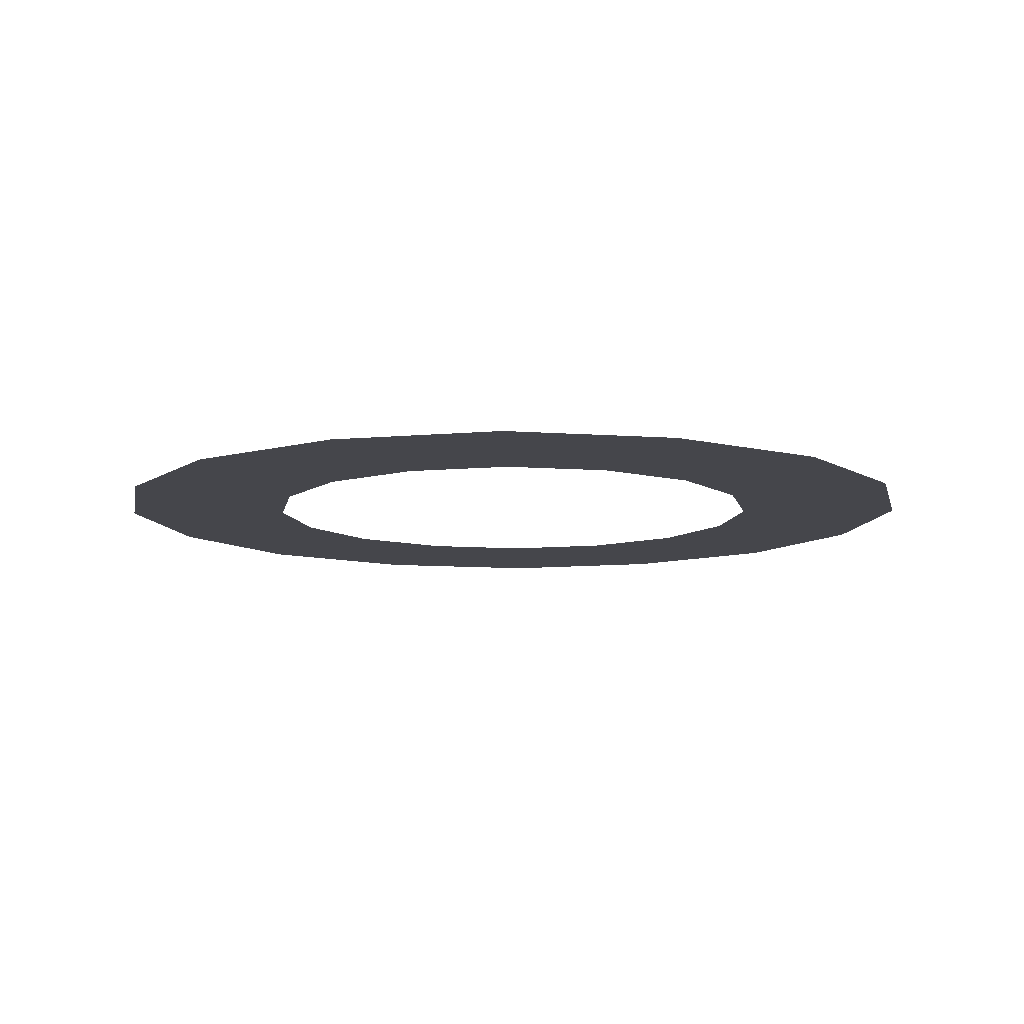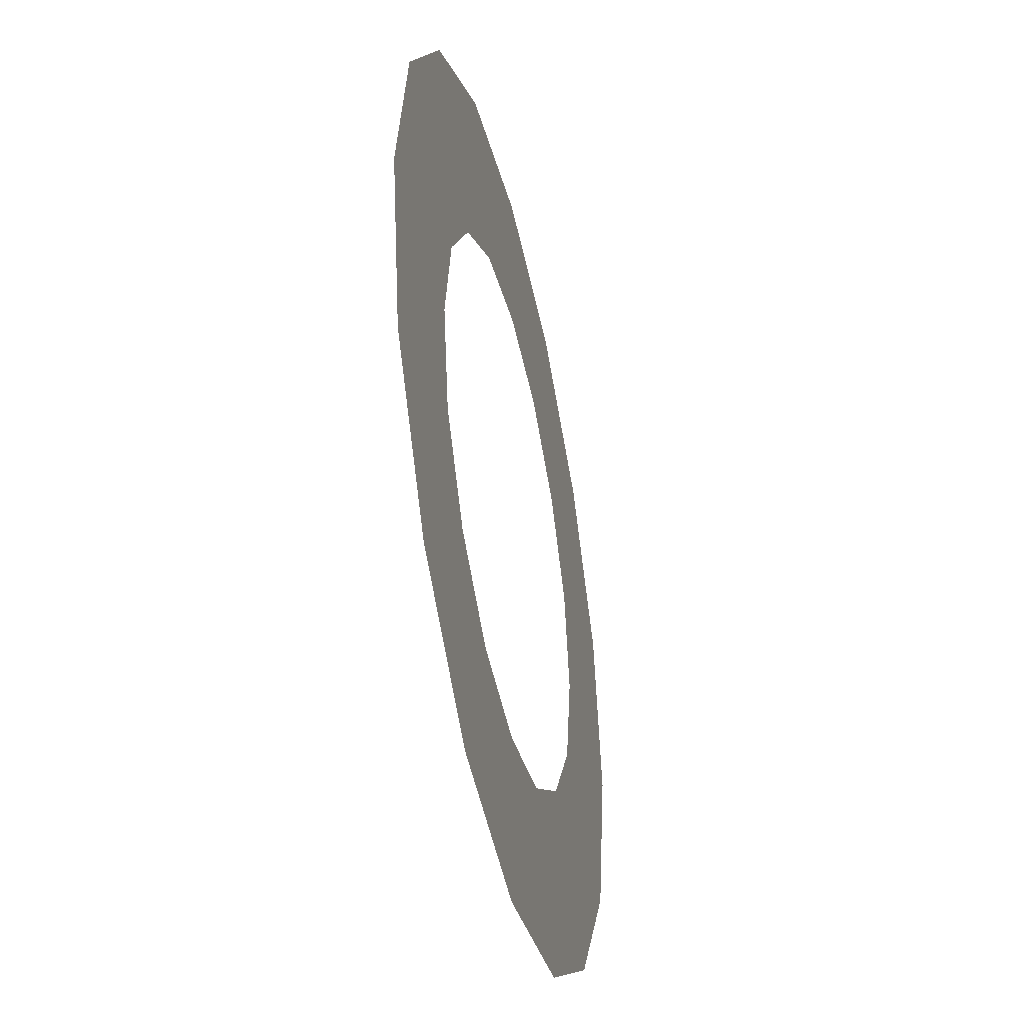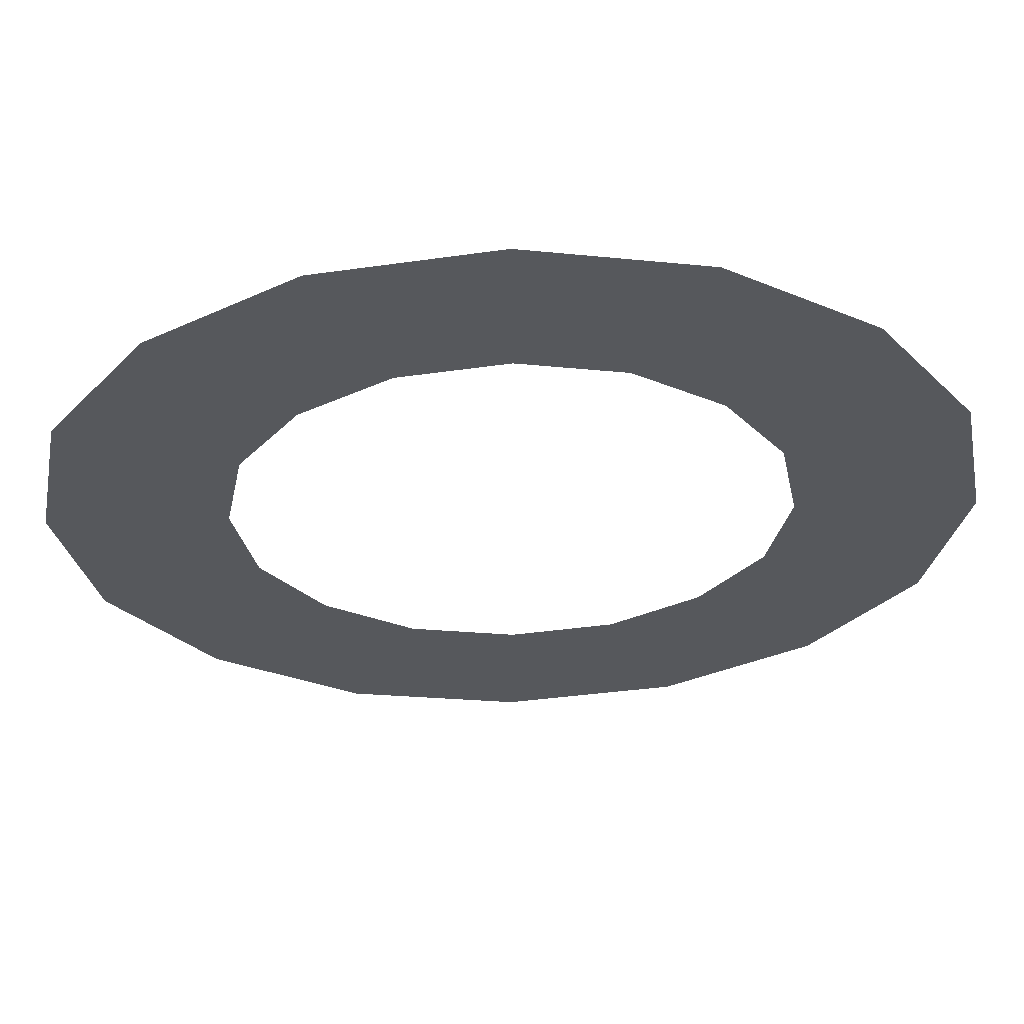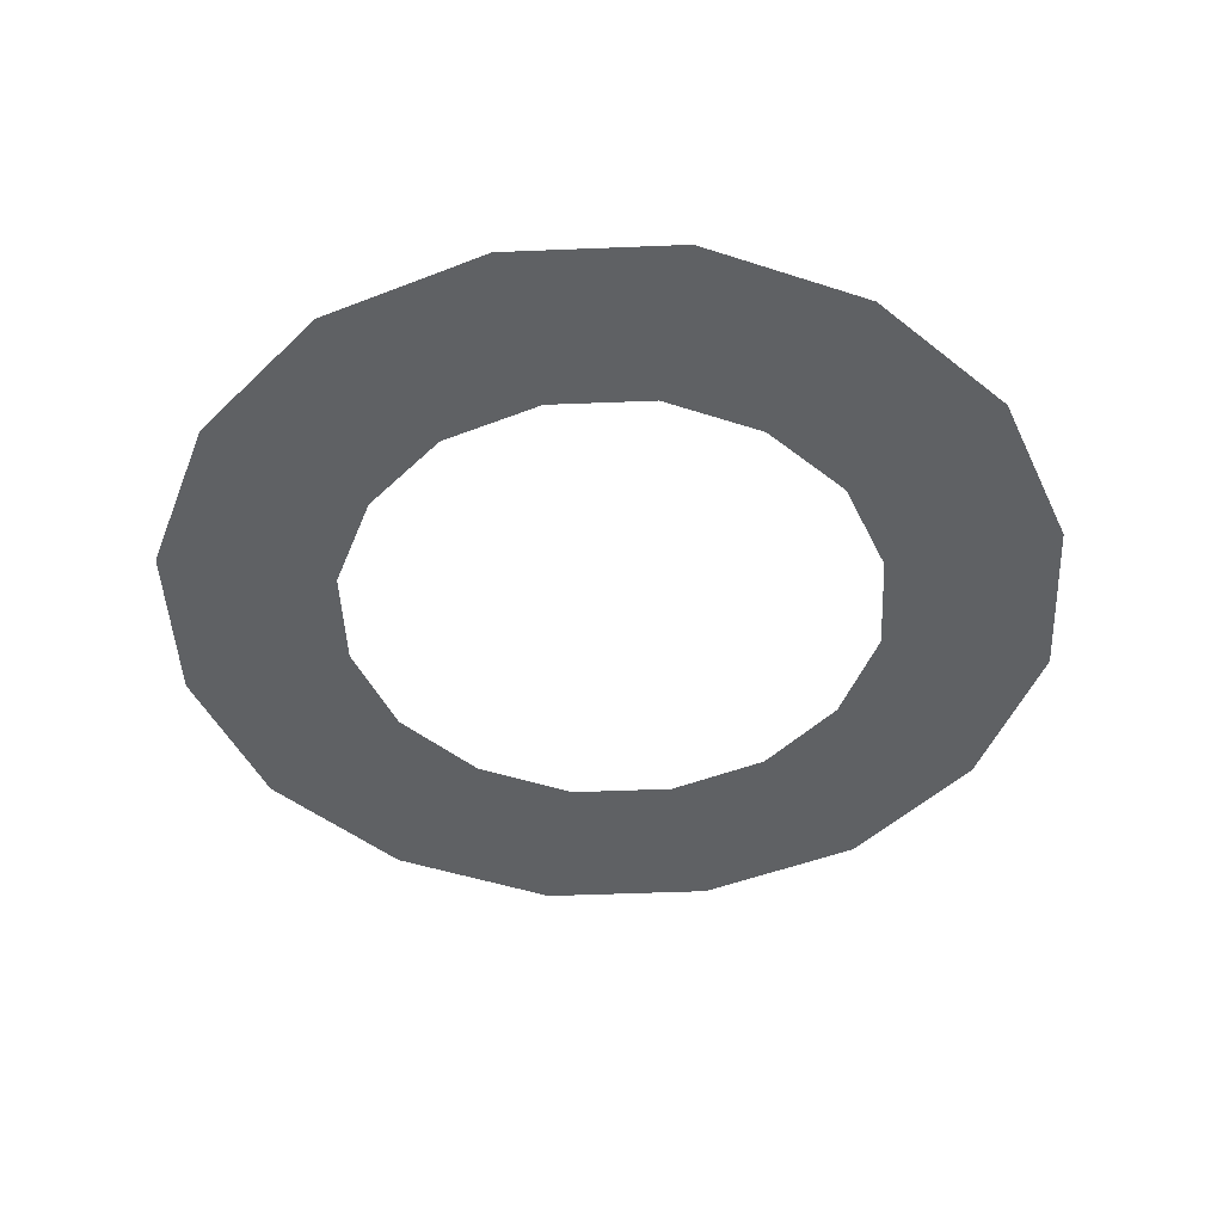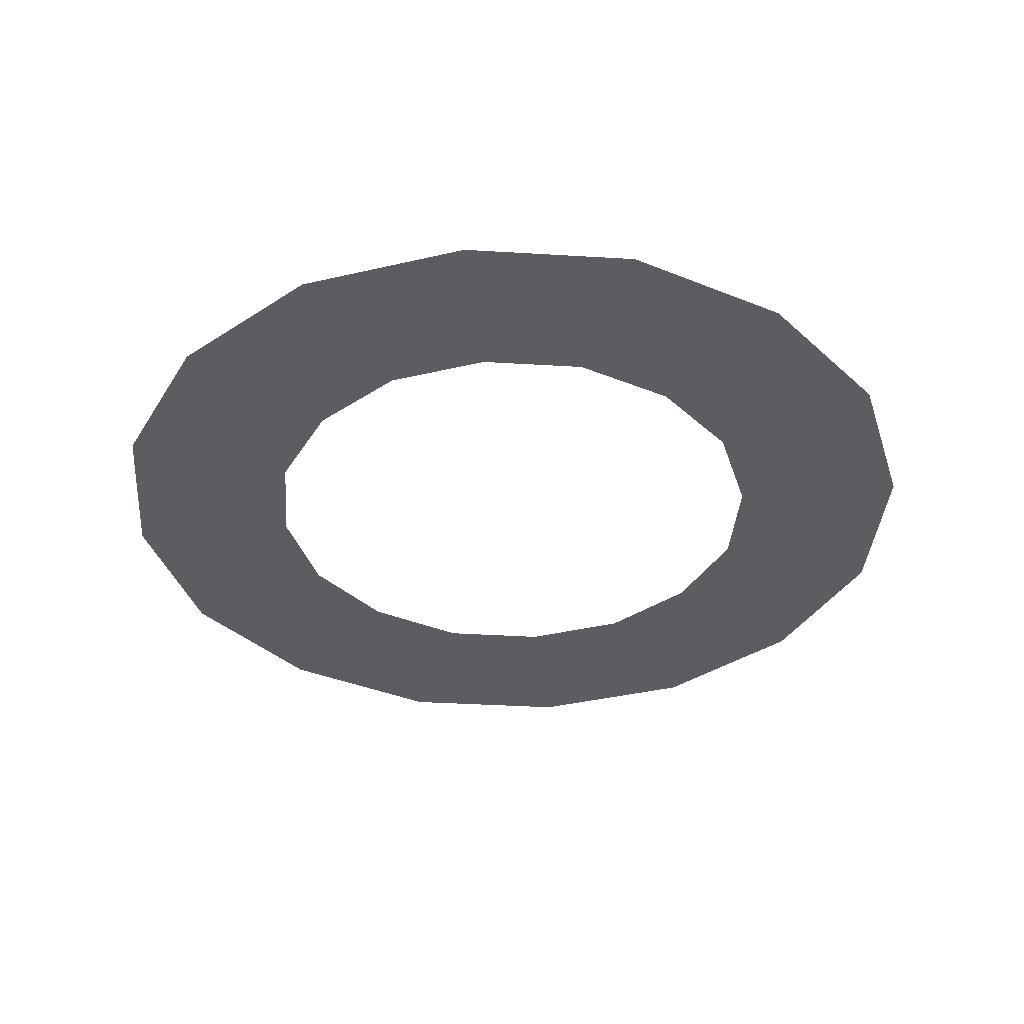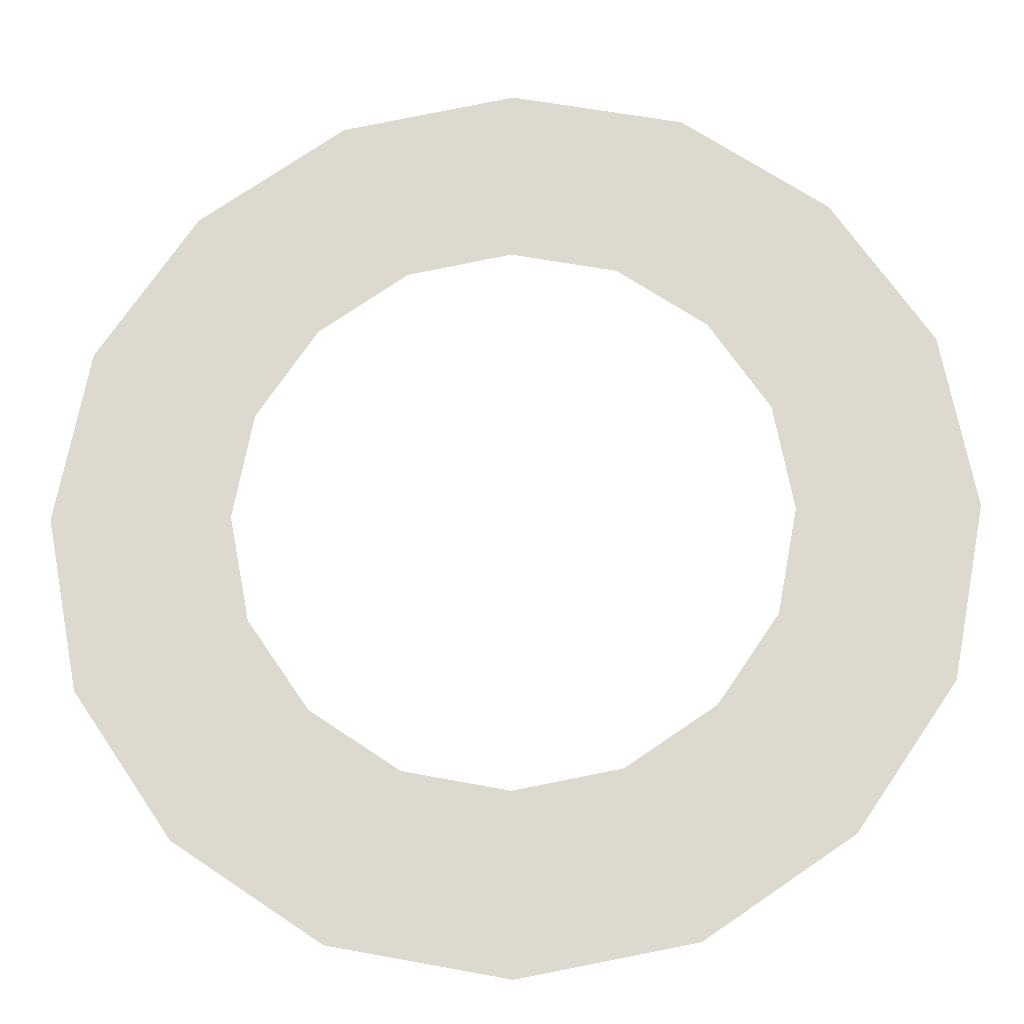
<metadata>
{"format":"obj","ext":"obj","renderer":"f3d","projection":"perspective","resolution":1024,"background":"white","views":[{"elev":-10.1,"azim":68.7,"up":"+Y"},{"elev":-42.7,"azim":-77.3,"up":"+Z"},{"elev":61.7,"azim":-1.4,"up":"+Z"},{"elev":-45.8,"azim":103.5,"up":"+Y"},{"elev":-36.6,"azim":-173.7,"up":"+Y"},{"elev":-19.3,"azim":-177.3,"up":"+Z"}]}
</metadata>
<code>
o #ID1408
v -0.433 0.01053 -0.02794
v -0.433 0.01053 -0.0267
v -0.4331 0.01053 -0.02732
v -0.4327 0.01053 -0.02846
v -0.4327 0.01053 -0.02618
v -0.4325 0.01053 -0.02732
v -0.4324 0.01053 -0.0277
v -0.4321 0.01053 -0.02881
v -0.4322 0.01053 -0.02801
v -0.4319 0.01053 -0.02823
v -0.4315 0.01053 -0.02892
v -0.4315 0.01053 -0.0283
v -0.4309 0.01053 -0.02881
v -0.4311 0.01053 -0.02823
v -0.4308 0.01053 -0.02801
v -0.4304 0.01053 -0.02846
v -0.4306 0.01053 -0.0277
v -0.4305 0.01053 -0.02732
v -0.4304 0.01053 -0.02618
v -0.43 0.01053 -0.0267
v -0.43 0.01053 -0.02794
v -0.4299 0.01053 -0.02732
v -0.4324 0.01053 -0.02695
v -0.4321 0.01053 -0.02583
v -0.4322 0.01053 -0.02663
v -0.4319 0.01053 -0.02641
v -0.4315 0.01053 -0.02571
v -0.4315 0.01053 -0.02634
v -0.4309 0.01053 -0.02583
v -0.4311 0.01053 -0.02641
v -0.4308 0.01053 -0.02663
v -0.4306 0.01053 -0.02695
v -0.4305 0.01053 -0.02732
v -0.4306 0.01053 -0.02695
v -0.4304 0.01053 -0.02618
v -0.4308 0.01053 -0.02663
v -0.4309 0.01053 -0.02583
v -0.4311 0.01053 -0.02641
v -0.4315 0.01053 -0.02634
v -0.4315 0.01053 -0.02571
v -0.4319 0.01053 -0.02641
v -0.4321 0.01053 -0.02583
v -0.4322 0.01053 -0.02663
v -0.4324 0.01053 -0.02695
v -0.4325 0.01053 -0.02732
v -0.4327 0.01053 -0.02618
v -0.4299 0.01053 -0.02732
v -0.43 0.01053 -0.02794
v -0.43 0.01053 -0.0267
v -0.4304 0.01053 -0.02846
v -0.4306 0.01053 -0.0277
v -0.4308 0.01053 -0.02801
v -0.4309 0.01053 -0.02881
v -0.4311 0.01053 -0.02823
v -0.4315 0.01053 -0.0283
v -0.4315 0.01053 -0.02892
v -0.4319 0.01053 -0.02823
v -0.4321 0.01053 -0.02881
v -0.4322 0.01053 -0.02801
v -0.4324 0.01053 -0.0277
v -0.4327 0.01053 -0.02846
v -0.433 0.01053 -0.0267
v -0.433 0.01053 -0.02794
v -0.4331 0.01053 -0.02732
f 1 2 3
f 2 1 4
f 2 4 5
f 5 4 6
f 6 4 7
f 7 4 8
f 7 8 9
f 9 8 10
f 10 8 11
f 10 11 12
f 12 11 13
f 12 13 14
f 14 13 15
f 15 13 16
f 15 16 17
f 17 16 18
f 18 16 19
f 19 16 20
f 20 16 21
f 20 21 22
f 5 23 24
f 23 5 6
f 24 23 25
f 24 25 26
f 24 26 27
f 27 26 28
f 27 28 29
f 29 28 30
f 29 30 31
f 29 31 19
f 19 31 32
f 19 32 18
f 33 34 35
f 34 36 35
f 35 36 37
f 36 38 37
f 38 39 37
f 37 39 40
f 39 41 40
f 40 41 42
f 41 43 42
f 43 44 42
f 45 46 44
f 42 44 46
f 47 48 49
f 48 50 49
f 49 50 35
f 35 50 33
f 33 50 51
f 51 50 52
f 50 53 52
f 52 53 54
f 54 53 55
f 53 56 55
f 55 56 57
f 56 58 57
f 57 58 59
f 59 58 60
f 58 61 60
f 60 61 45
f 45 61 46
f 46 61 62
f 61 63 62
f 64 62 63

</code>
